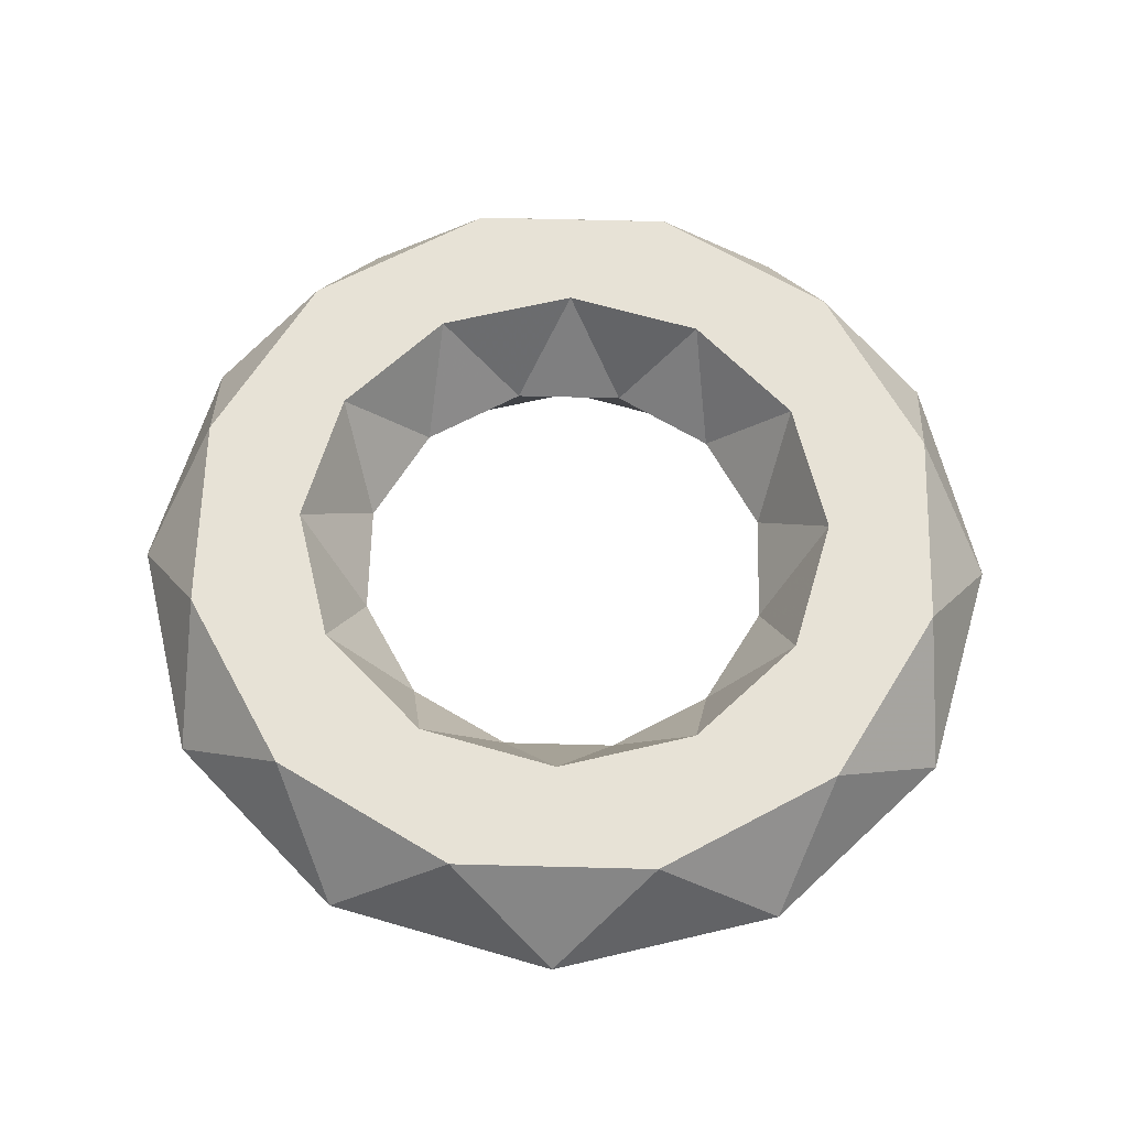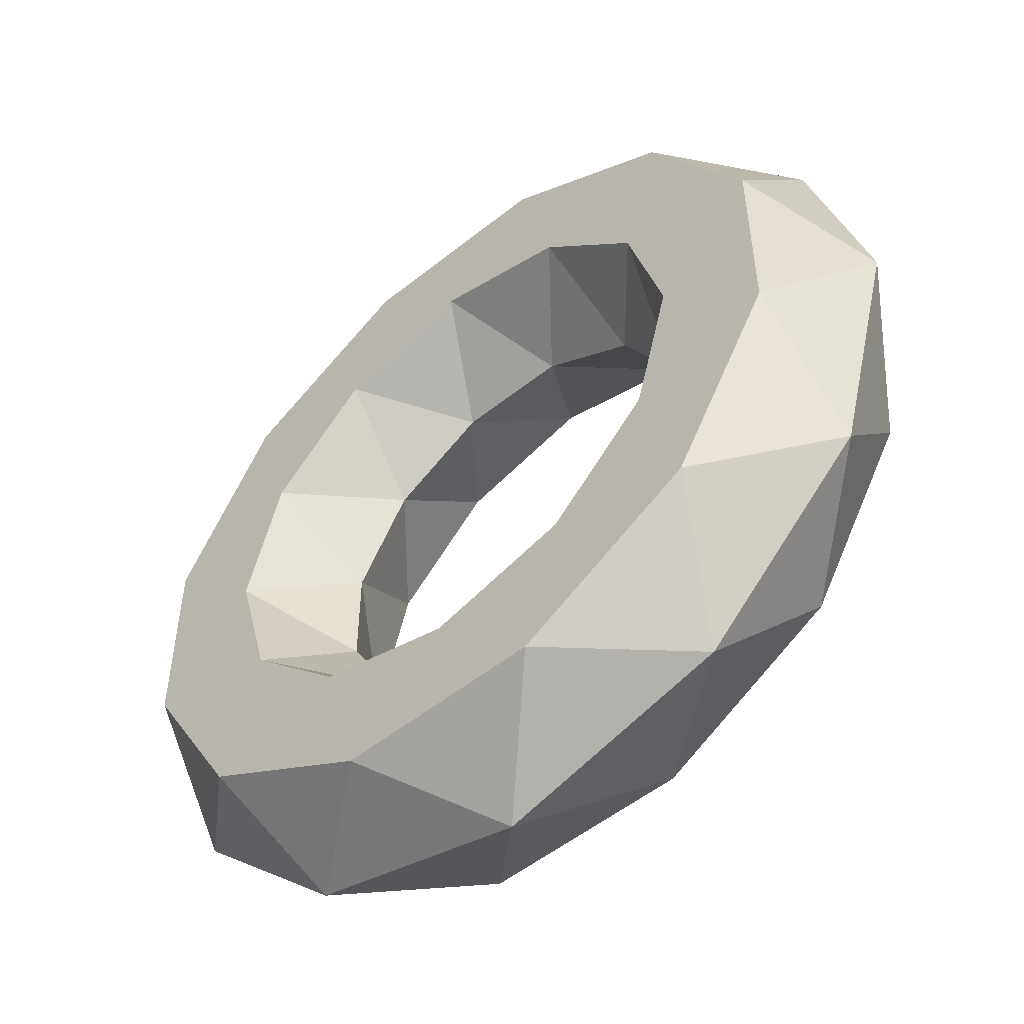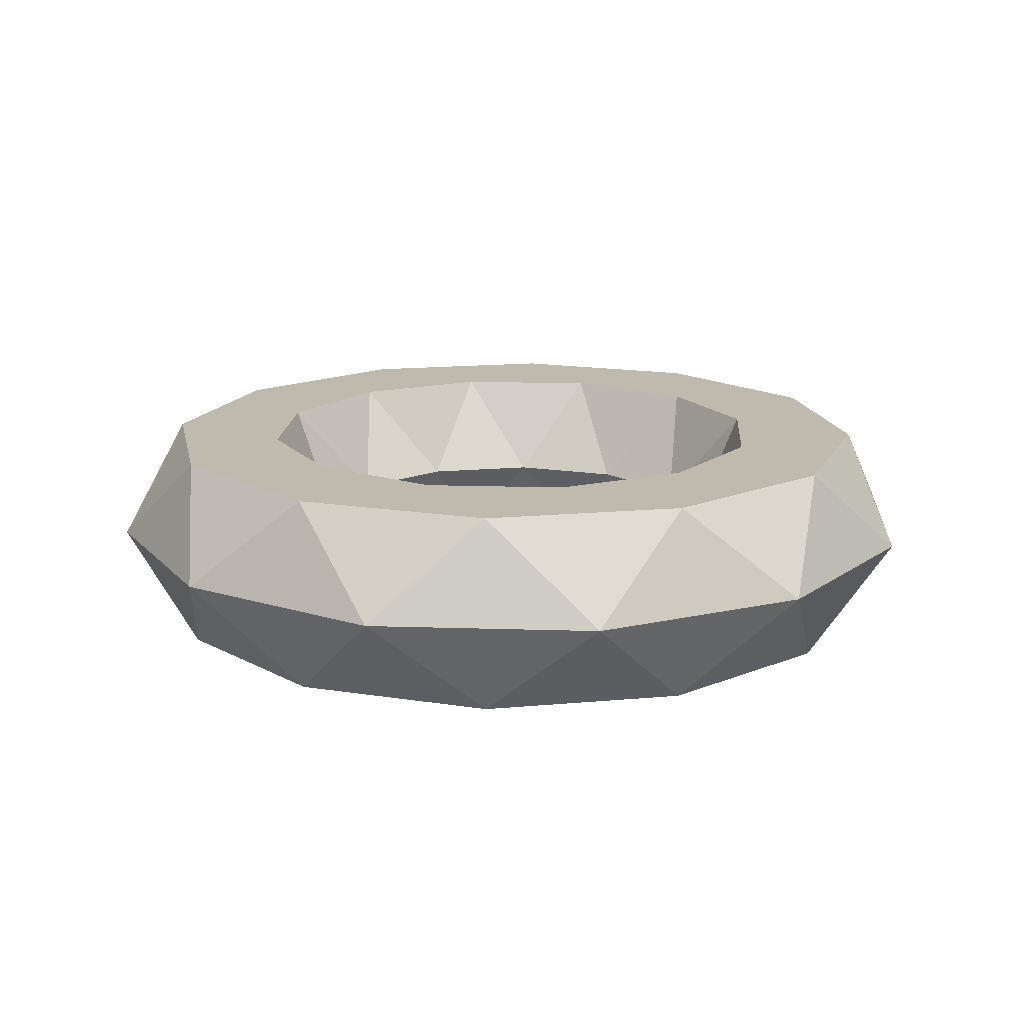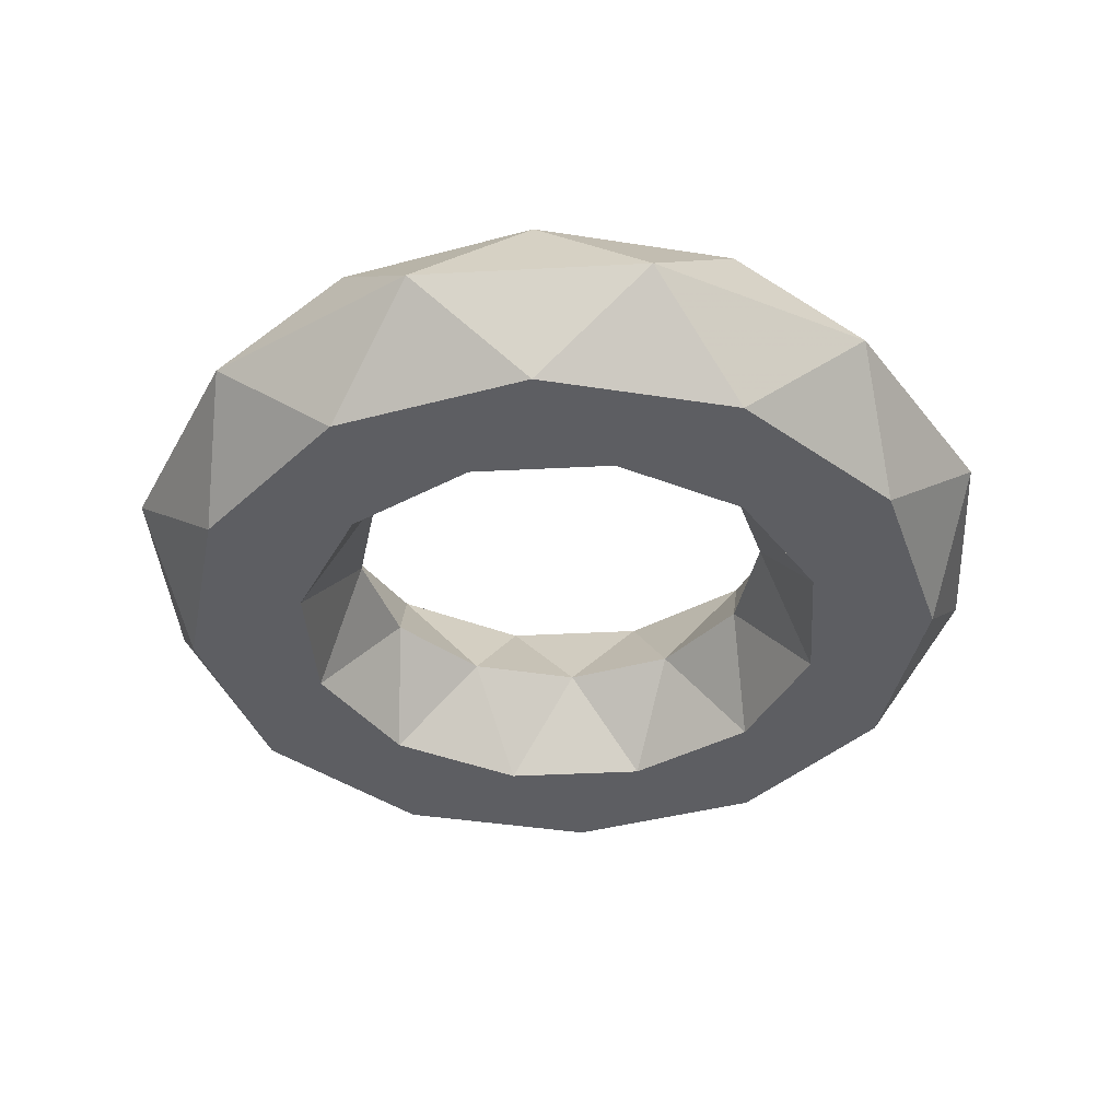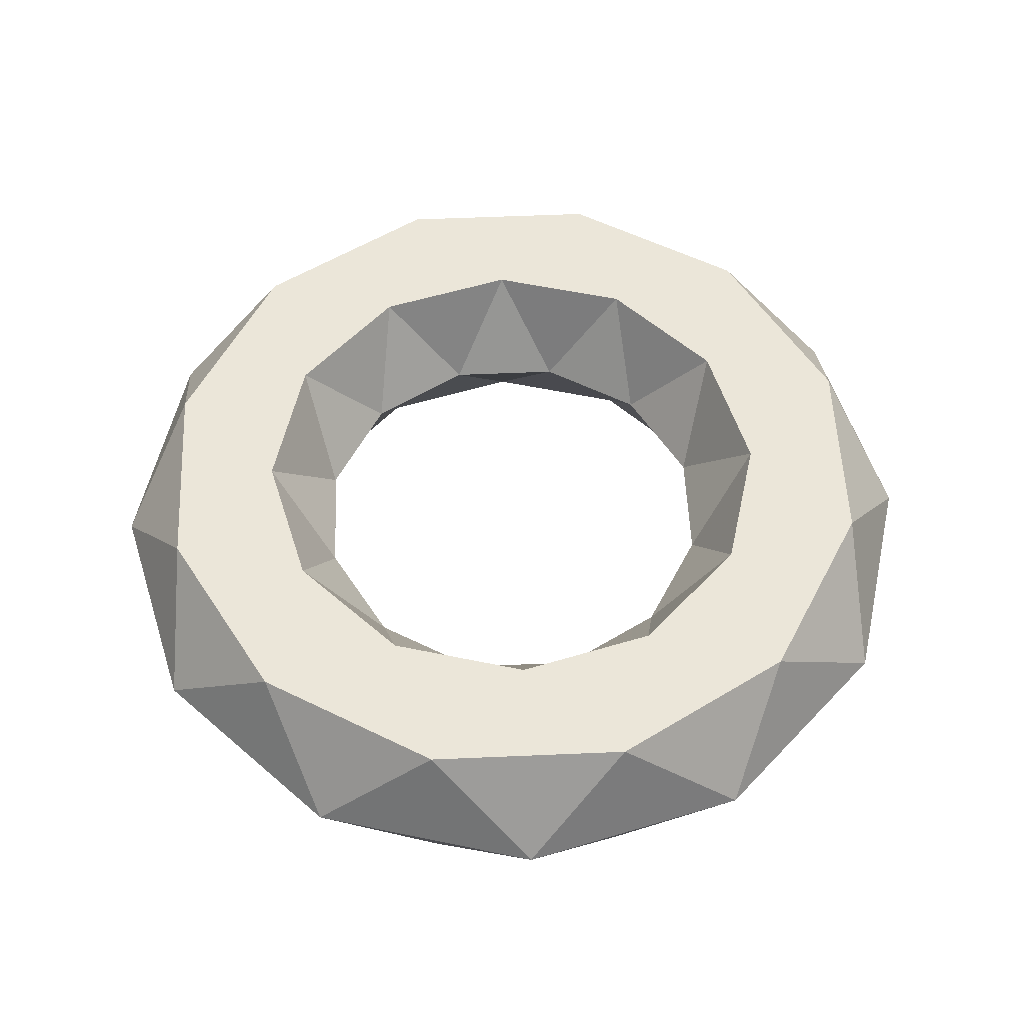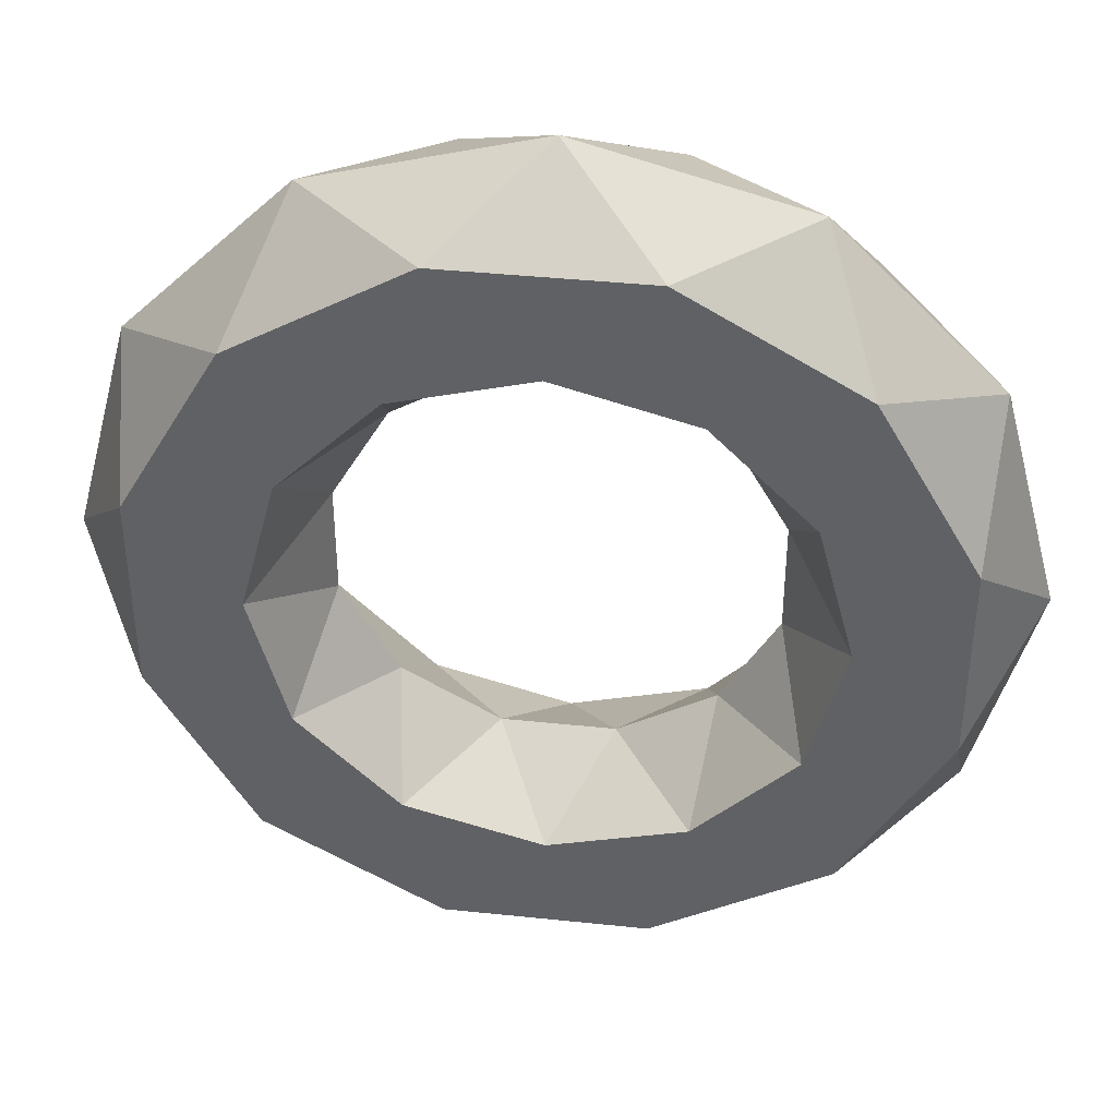
<metadata>
{"format":"obj","ext":"obj","renderer":"f3d","projection":"perspective","resolution":1024,"background":"white","views":[{"elev":63.2,"azim":-118.5,"up":"+Y"},{"elev":-52.9,"azim":40.6,"up":"+Z"},{"elev":15.4,"azim":-11.1,"up":"+Y"},{"elev":-39.0,"azim":-161.2,"up":"+Y"},{"elev":55.6,"azim":87.4,"up":"+Y"},{"elev":39.8,"azim":-172.6,"up":"+Z"}]}
</metadata>
<code>
v 0.4596 1.983e-16 0.4596
v 0.7145 -0.3031 0.4125
v 0.8309 -0.3031 0.8309
v 1.169 -8.573e-17 0.675
v 0.8309 0.3031 0.8309
v 0.7145 0.3031 0.4125
v 0.1682 1.983e-16 0.6279
v 0.4125 -0.3031 0.7145
v 0.3041 -0.3031 1.135
v 0.675 -8.573e-17 1.169
v 0.3041 0.3031 1.135
v 0.4125 0.3031 0.7145
v -0.1682 1.983e-16 0.6279
v 5.052e-17 -0.3031 0.825
v -0.3041 -0.3031 1.135
v 8.266e-17 -8.573e-17 1.35
v -0.3041 0.3031 1.135
v 5.052e-17 0.3031 0.825
v -0.4596 1.983e-16 0.4596
v -0.4125 -0.3031 0.7145
v -0.8309 -0.3031 0.8309
v -0.675 -8.573e-17 1.169
v -0.8309 0.3031 0.8309
v -0.4125 0.3031 0.7145
v -0.6279 1.983e-16 0.1682
v -0.7145 -0.3031 0.4125
v -1.135 -0.3031 0.3041
v -1.169 -8.573e-17 0.675
v -1.135 0.3031 0.3041
v -0.7145 0.3031 0.4125
v -0.6279 1.983e-16 -0.1682
v -0.825 -0.3031 1.01e-16
v -1.135 -0.3031 -0.3041
v -1.35 -8.573e-17 1.653e-16
v -1.135 0.3031 -0.3041
v -0.825 0.3031 1.01e-16
v -0.4596 1.983e-16 -0.4596
v -0.7145 -0.3031 -0.4125
v -0.8309 -0.3031 -0.8309
v -1.169 -8.573e-17 -0.675
v -0.8309 0.3031 -0.8309
v -0.7145 0.3031 -0.4125
v -0.1682 1.983e-16 -0.6279
v -0.4125 -0.3031 -0.7145
v -0.3041 -0.3031 -1.135
v -0.675 -8.573e-17 -1.169
v -0.3041 0.3031 -1.135
v -0.4125 0.3031 -0.7145
v 0.1682 1.983e-16 -0.6279
v -1.516e-16 -0.3031 -0.825
v 0.3041 -0.3031 -1.135
v -2.48e-16 -8.573e-17 -1.35
v 0.3041 0.3031 -1.135
v -1.516e-16 0.3031 -0.825
v 0.4596 1.983e-16 -0.4596
v 0.4125 -0.3031 -0.7145
v 0.8309 -0.3031 -0.8309
v 0.675 -8.573e-17 -1.169
v 0.8309 0.3031 -0.8309
v 0.4125 0.3031 -0.7145
v 0.6279 1.983e-16 -0.1682
v 0.7145 -0.3031 -0.4125
v 1.135 -0.3031 -0.3041
v 1.169 -8.573e-17 -0.675
v 1.135 0.3031 -0.3041
v 0.7145 0.3031 -0.4125
v 0.6279 1.983e-16 0.1682
v 0.825 -0.3031 -2.021e-16
v 1.135 -0.3031 0.3041
v 1.35 -8.573e-17 -3.307e-16
v 1.135 0.3031 0.3041
v 0.825 0.3031 -2.021e-16
f 8 14 7
f 14 8 9
f 9 16 15
f 15 14 9
f 16 9 10
f 10 11 16
f 12 18 11
f 18 12 7
f 1 7 12
f 7 1 8
f 11 17 16
f 18 17 11
f 14 20 13
f 20 14 15
f 15 22 21
f 21 20 15
f 22 15 16
f 16 17 22
f 18 24 17
f 24 18 13
f 7 13 18
f 13 7 14
f 17 23 22
f 24 23 17
f 20 26 19
f 26 20 21
f 21 28 27
f 27 26 21
f 28 21 22
f 22 23 28
f 24 30 23
f 30 24 19
f 13 19 24
f 19 13 20
f 23 29 28
f 30 29 23
f 26 32 25
f 32 26 27
f 27 34 33
f 33 32 27
f 34 27 28
f 28 29 34
f 30 36 29
f 36 30 25
f 19 25 30
f 25 19 26
f 29 35 34
f 36 35 29
f 32 38 31
f 38 32 33
f 33 40 39
f 39 38 33
f 40 33 34
f 34 35 40
f 36 42 35
f 42 36 31
f 25 31 36
f 31 25 32
f 35 41 40
f 42 41 35
f 38 44 37
f 44 38 39
f 39 46 45
f 45 44 39
f 46 39 40
f 40 41 46
f 42 48 41
f 48 42 37
f 31 37 42
f 37 31 38
f 41 47 46
f 48 47 41
f 44 50 43
f 50 44 45
f 45 52 51
f 51 50 45
f 52 45 46
f 46 47 52
f 48 54 47
f 54 48 43
f 37 43 48
f 43 37 44
f 47 53 52
f 54 53 47
f 50 56 49
f 56 50 51
f 51 58 57
f 57 56 51
f 58 51 52
f 52 53 58
f 54 60 53
f 60 54 49
f 43 49 54
f 49 43 50
f 53 59 58
f 60 59 53
f 56 62 55
f 62 56 57
f 57 64 63
f 63 62 57
f 64 57 58
f 58 59 64
f 60 66 59
f 66 60 55
f 49 55 60
f 55 49 56
f 59 65 64
f 66 65 59
f 62 68 61
f 68 62 63
f 63 70 69
f 69 68 63
f 70 63 64
f 64 65 70
f 66 72 65
f 72 66 61
f 55 61 66
f 61 55 62
f 65 71 70
f 72 71 65
f 68 2 67
f 2 68 69
f 69 4 3
f 3 2 69
f 4 69 70
f 70 71 4
f 72 6 71
f 6 72 67
f 61 67 72
f 67 61 68
f 71 5 4
f 6 5 71
f 2 8 1
f 8 2 3
f 3 10 9
f 9 8 3
f 10 3 4
f 4 5 10
f 6 12 5
f 12 6 1
f 67 1 6
f 1 67 2
f 5 11 10
f 12 11 5

</code>
